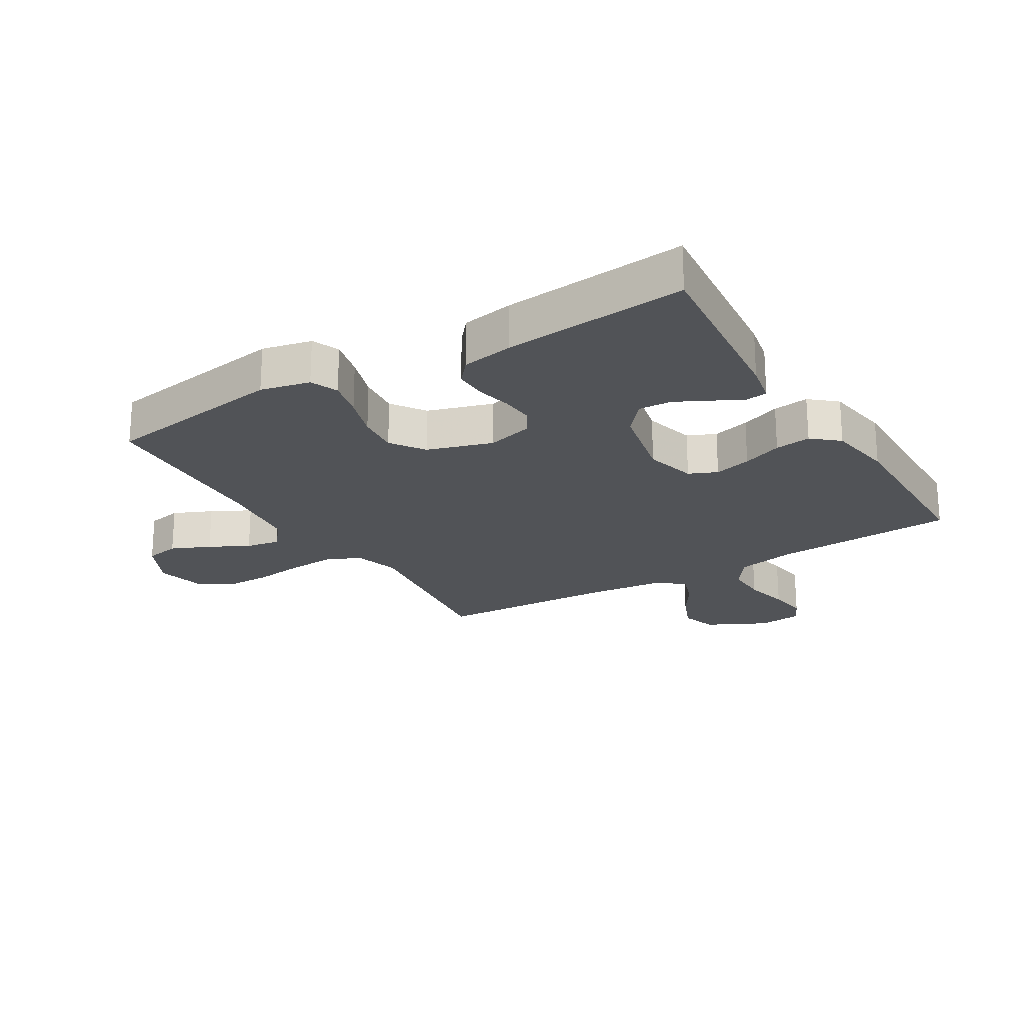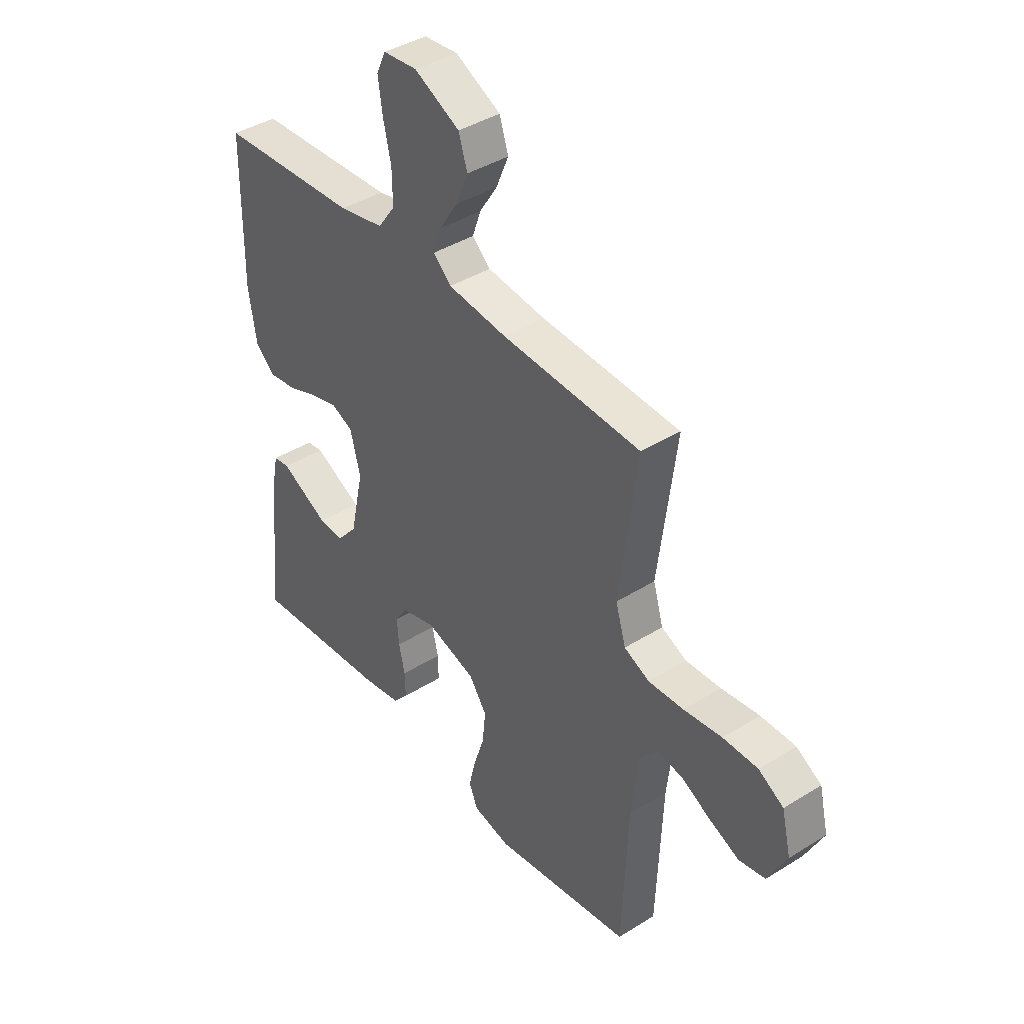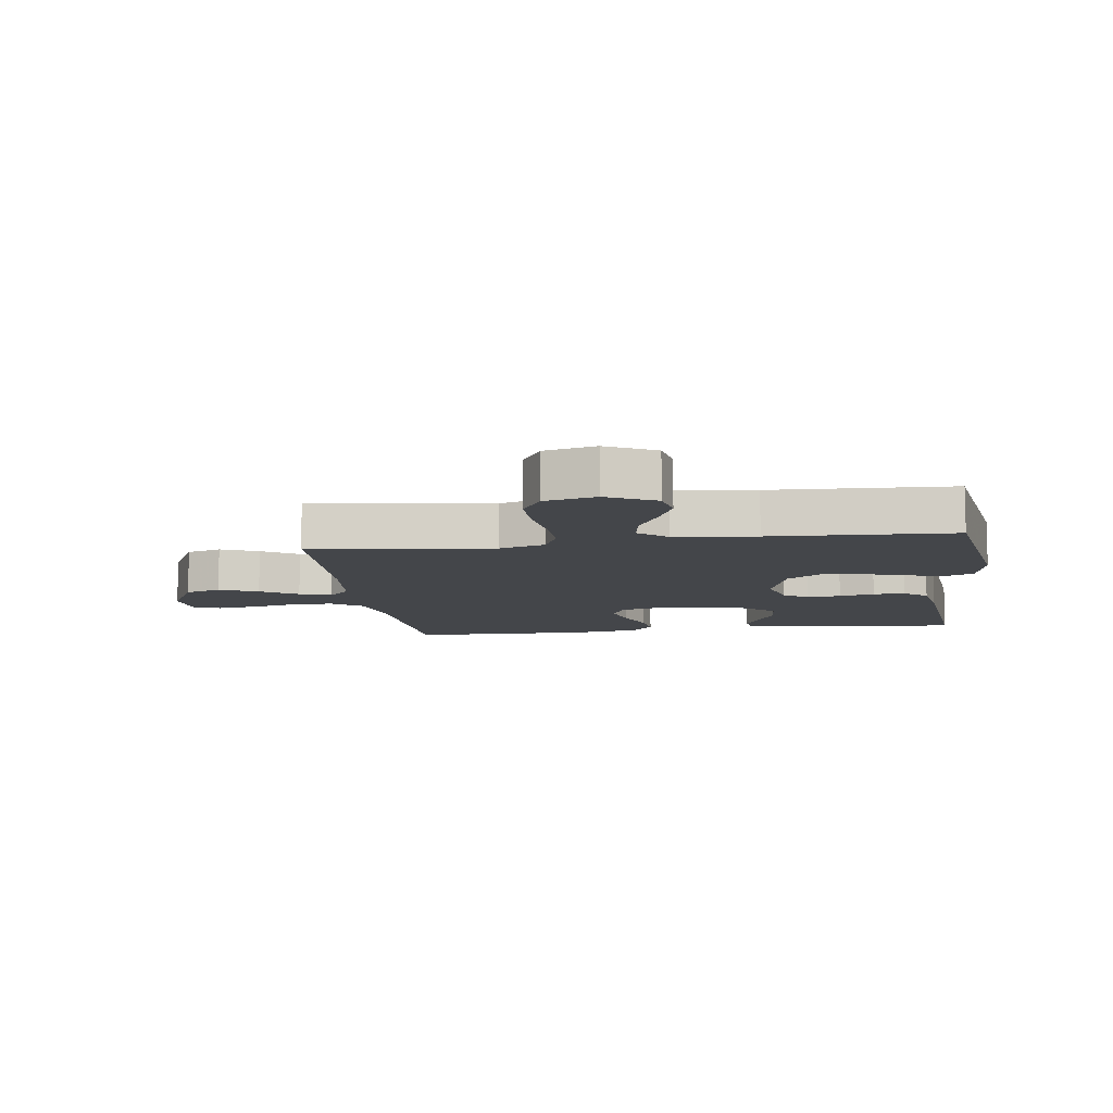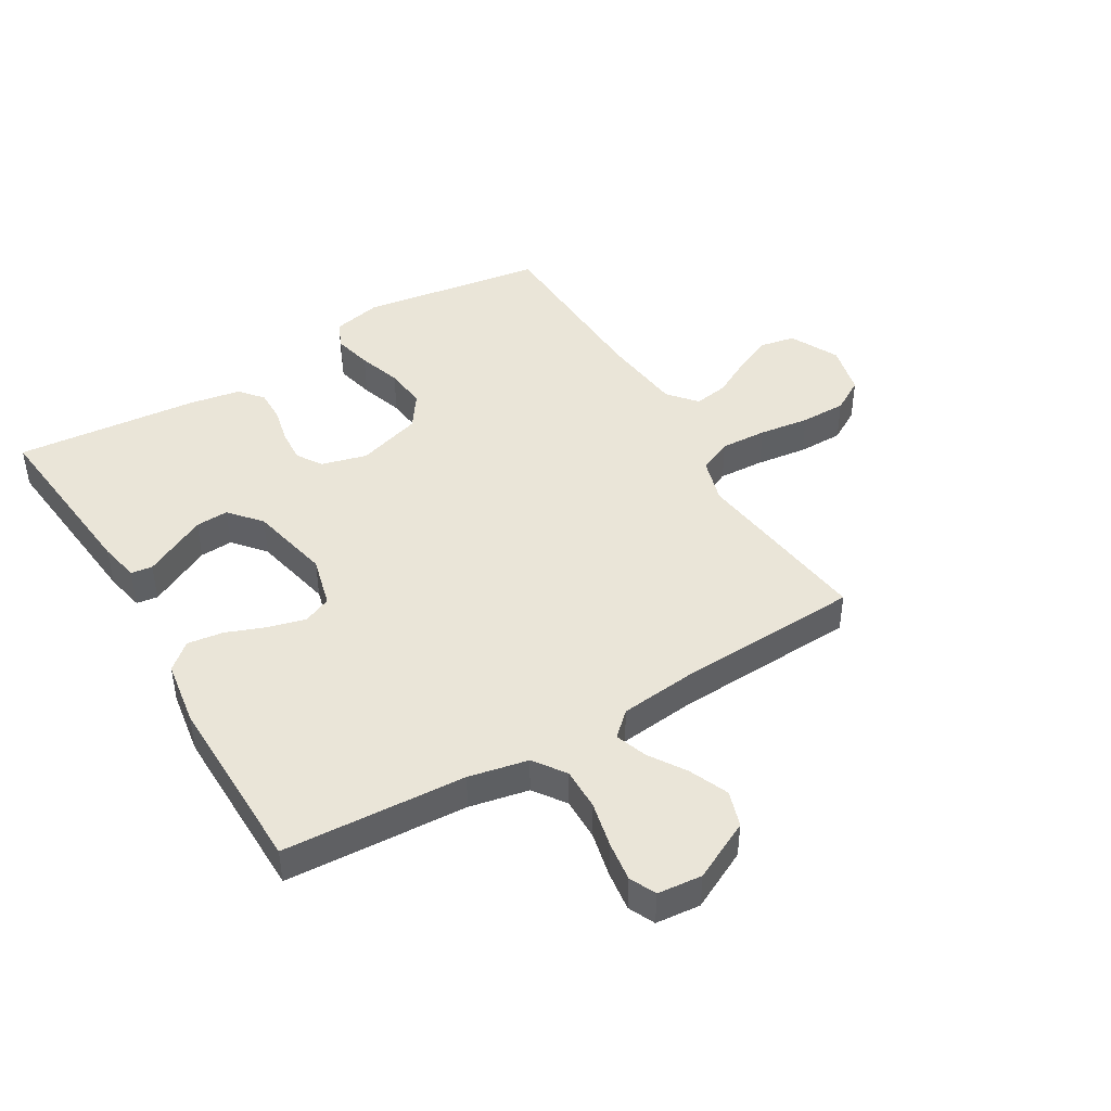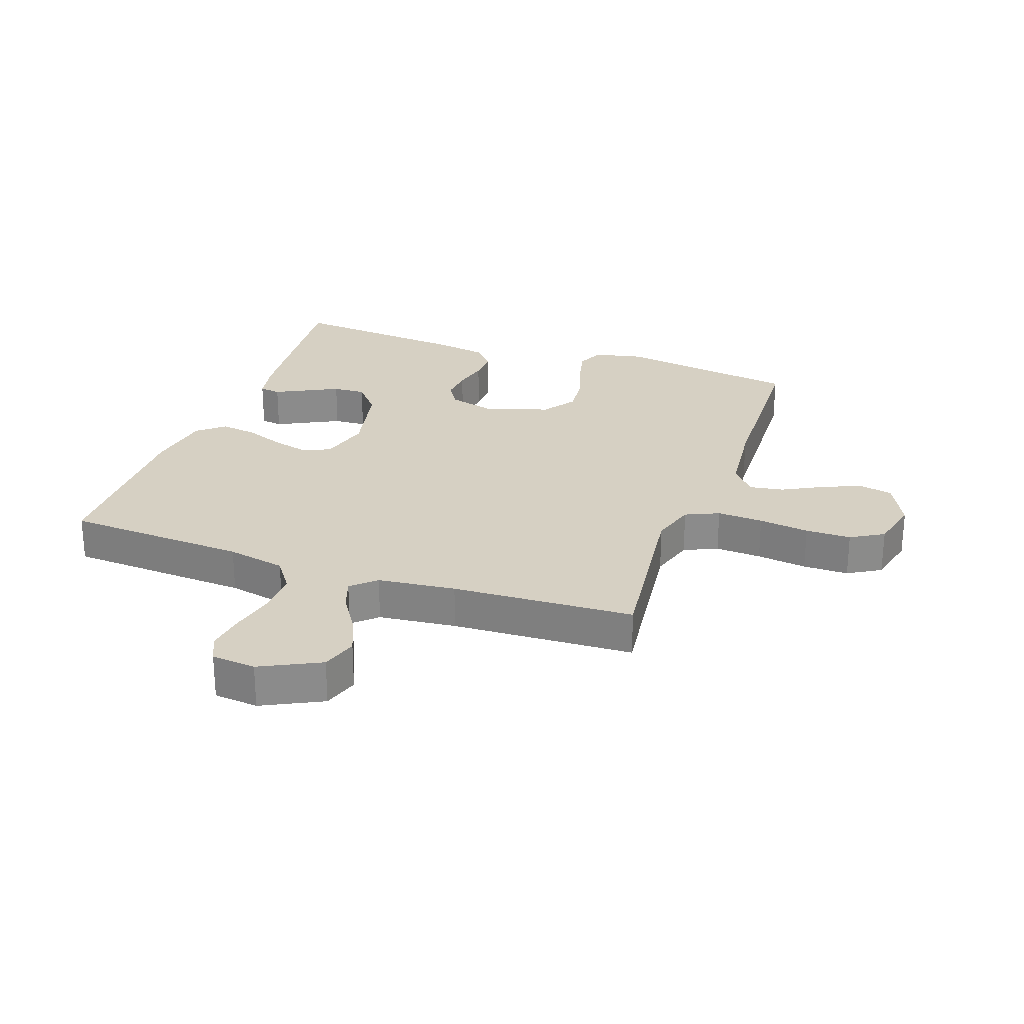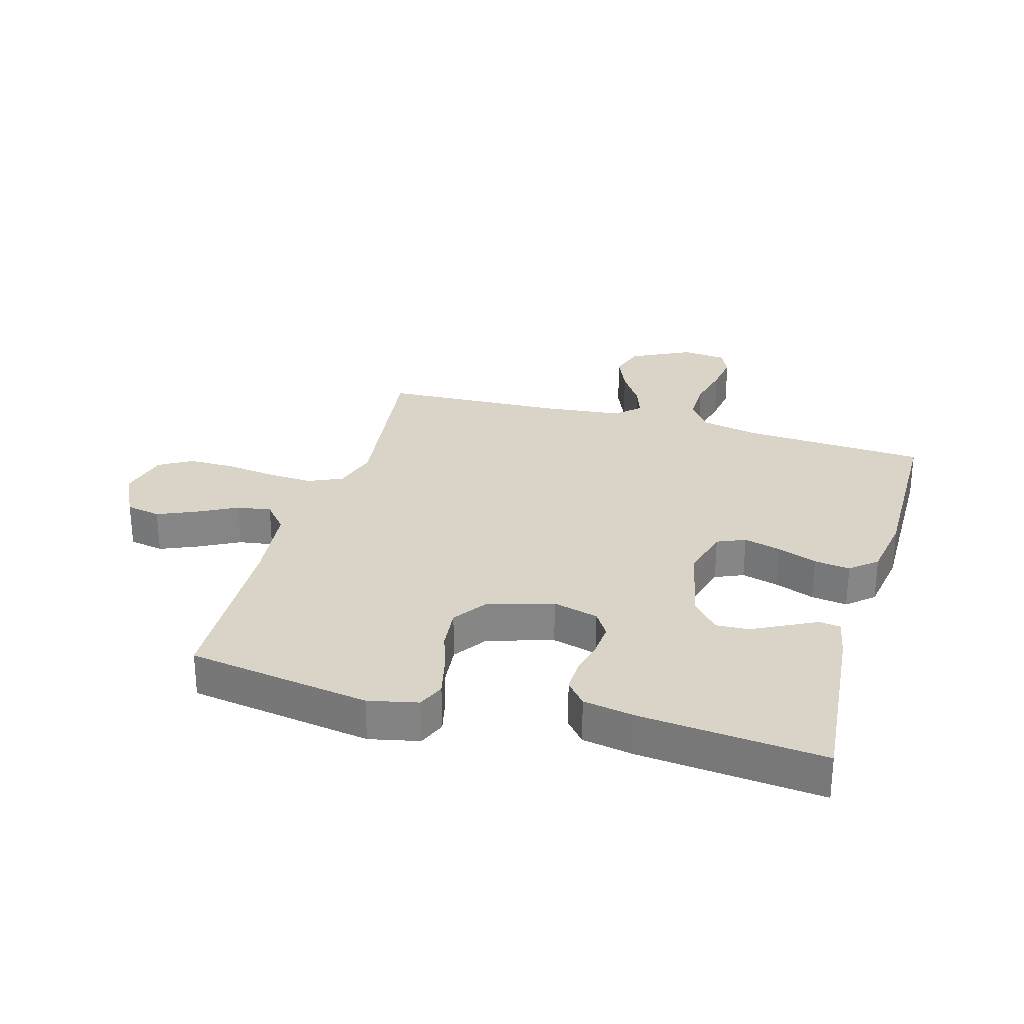
<metadata>
{"format":"obj","ext":"obj","renderer":"f3d","projection":"perspective","resolution":1024,"background":"white","views":[{"elev":-22.1,"azim":-148.9,"up":"+Y"},{"elev":40.6,"azim":52.6,"up":"+Z"},{"elev":-9.6,"azim":97.8,"up":"+Y"},{"elev":44.5,"azim":-30.8,"up":"+Y"},{"elev":26.5,"azim":19.5,"up":"+Y"},{"elev":28.4,"azim":-163.9,"up":"+Y"}]}
</metadata>
<code>
v 0.5 0.07 0.5
v 0.462 0.07 0.2
v 0.484 0.07 0.126
v 0.539 0.07 0.101
v 0.615 0.07 0.105
v 0.698 0.07 0.116
v 0.773 0.07 0.116
v 0.827 0.07 0.084
v 0.847 0.07 0
v 0.807 0.07 -0.08
v 0.75 0.07 -0.091
v 0.686 0.07 -0.063
v 0.622 0.07 -0.029
v 0.566 0.07 -0.02
v 0.527 0.07 -0.066
v 0.512 0.07 -0.2
v 0.5 0.07 -0.5
v 0.2 0.07 -0.546
v 0.119 0.07 -0.528
v 0.1 0.07 -0.483
v 0.115 0.07 -0.42
v 0.138 0.07 -0.349
v 0.145 0.07 -0.28
v 0.107 0.07 -0.225
v 0 0.07 -0.192
v -0.075 0.07 -0.212
v -0.101 0.07 -0.253
v -0.097 0.07 -0.308
v -0.084 0.07 -0.366
v -0.083 0.07 -0.419
v -0.115 0.07 -0.457
v -0.2 0.07 -0.472
v -0.5 0.07 -0.5
v -0.47 0.07 -0.2
v -0.457 0.07 -0.135
v -0.422 0.07 -0.13
v -0.373 0.07 -0.155
v -0.318 0.07 -0.183
v -0.264 0.07 -0.186
v -0.22 0.07 -0.134
v -0.191 0.07 0
v -0.213 0.07 0.084
v -0.259 0.07 0.104
v -0.32 0.07 0.088
v -0.385 0.07 0.063
v -0.444 0.07 0.055
v -0.487 0.07 0.092
v -0.504 0.07 0.2
v -0.5 0.07 0.5
v -0.2 0.07 0.517
v -0.103 0.07 0.537
v -0.066 0.07 0.589
v -0.067 0.07 0.659
v -0.084 0.07 0.734
v -0.093 0.07 0.799
v -0.073 0.07 0.842
v 0 0.07 0.849
v 0.098 0.07 0.8
v 0.117 0.07 0.741
v 0.09 0.07 0.677
v 0.051 0.07 0.616
v 0.033 0.07 0.564
v 0.072 0.07 0.528
v 0.2 0.07 0.514
v 0.5 0 0.5
v 0.462 0 0.2
v 0.484 0 0.126
v 0.539 0 0.101
v 0.615 0 0.105
v 0.698 0 0.116
v 0.773 0 0.116
v 0.827 0 0.084
v 0.847 0 0
v 0.807 0 -0.08
v 0.75 0 -0.091
v 0.686 0 -0.063
v 0.622 0 -0.029
v 0.566 0 -0.02
v 0.527 0 -0.066
v 0.512 0 -0.2
v 0.5 0 -0.5
v 0.2 0 -0.546
v 0.119 0 -0.528
v 0.1 0 -0.483
v 0.115 0 -0.42
v 0.138 0 -0.349
v 0.145 0 -0.28
v 0.107 0 -0.225
v 0 0 -0.192
v -0.075 0 -0.212
v -0.101 0 -0.253
v -0.097 0 -0.308
v -0.084 0 -0.366
v -0.083 0 -0.419
v -0.115 0 -0.457
v -0.2 0 -0.472
v -0.5 0 -0.5
v -0.47 0 -0.2
v -0.457 0 -0.135
v -0.422 0 -0.13
v -0.373 0 -0.155
v -0.318 0 -0.183
v -0.264 0 -0.186
v -0.22 0 -0.134
v -0.191 0 0
v -0.213 0 0.084
v -0.259 0 0.104
v -0.32 0 0.088
v -0.385 0 0.063
v -0.444 0 0.055
v -0.487 0 0.092
v -0.504 0 0.2
v -0.5 0 0.5
v -0.2 0 0.517
v -0.103 0 0.537
v -0.066 0 0.589
v -0.067 0 0.659
v -0.084 0 0.734
v -0.093 0 0.799
v -0.073 0 0.842
v 0 0 0.849
v 0.098 0 0.8
v 0.117 0 0.741
v 0.09 0 0.677
v 0.051 0 0.616
v 0.033 0 0.564
v 0.072 0 0.528
v 0.2 0 0.514
f 59 60 61
f 58 59 61
f 57 58 61
f 56 57 61
f 55 56 61
f 54 55 61
f 53 54 61
f 52 53 61 62
f 51 52 62 63
f 48 49 50
f 47 48 50
f 46 47 50
f 45 46 50
f 44 45 50
f 51 63 64
f 50 51 64
f 44 50 64
f 43 44 64
f 35 36 37
f 34 35 37
f 33 34 37
f 32 33 37
f 31 32 37
f 30 31 37
f 29 30 37
f 28 29 37
f 28 37 38
f 27 28 38 39
f 20 21 22
f 19 20 22
f 18 19 22
f 17 18 22
f 16 17 22
f 15 16 22 23
f 14 15 23 24
f 11 12 13
f 10 11 13
f 9 10 13
f 8 9 13
f 7 8 13
f 6 7 13
f 5 6 13
f 4 5 13 14
f 14 24 25
f 4 14 25
f 3 4 25
f 64 1 2
f 43 64 2
f 42 43 2
f 26 27 39 40
f 26 40 41
f 26 41 42
f 25 26 42
f 3 25 42
f 2 3 42
f 125 124 123
f 125 123 122
f 125 122 121
f 125 121 120
f 125 120 119
f 125 119 118
f 125 118 117
f 126 125 117 116
f 127 126 116 115
f 114 113 112
f 114 112 111
f 114 111 110
f 114 110 109
f 114 109 108
f 128 127 115
f 128 115 114
f 128 114 108
f 128 108 107
f 101 100 99
f 101 99 98
f 101 98 97
f 101 97 96
f 101 96 95
f 101 95 94
f 101 94 93
f 101 93 92
f 102 101 92
f 103 102 92 91
f 86 85 84
f 86 84 83
f 86 83 82
f 86 82 81
f 86 81 80
f 87 86 80 79
f 88 87 79 78
f 77 76 75
f 77 75 74
f 77 74 73
f 77 73 72
f 77 72 71
f 77 71 70
f 77 70 69
f 78 77 69 68
f 89 88 78
f 89 78 68
f 89 68 67
f 66 65 128
f 66 128 107
f 66 107 106
f 104 103 91 90
f 105 104 90
f 106 105 90
f 106 90 89
f 106 89 67
f 106 67 66
f 1 65 66 2
f 2 66 67 3
f 3 67 68 4
f 4 68 69 5
f 5 69 70 6
f 6 70 71 7
f 7 71 72 8
f 8 72 73 9
f 9 73 74 10
f 10 74 75 11
f 11 75 76 12
f 12 76 77 13
f 13 77 78 14
f 14 78 79 15
f 15 79 80 16
f 16 80 81 17
f 17 81 82 18
f 18 82 83 19
f 19 83 84 20
f 20 84 85 21
f 21 85 86 22
f 22 86 87 23
f 23 87 88 24
f 24 88 89 25
f 25 89 90 26
f 26 90 91 27
f 27 91 92 28
f 28 92 93 29
f 29 93 94 30
f 30 94 95 31
f 31 95 96 32
f 32 96 97 33
f 33 97 98 34
f 34 98 99 35
f 35 99 100 36
f 36 100 101 37
f 37 101 102 38
f 38 102 103 39
f 39 103 104 40
f 40 104 105 41
f 41 105 106 42
f 42 106 107 43
f 43 107 108 44
f 44 108 109 45
f 45 109 110 46
f 46 110 111 47
f 47 111 112 48
f 48 112 113 49
f 49 113 114 50
f 50 114 115 51
f 51 115 116 52
f 52 116 117 53
f 53 117 118 54
f 54 118 119 55
f 55 119 120 56
f 56 120 121 57
f 57 121 122 58
f 58 122 123 59
f 59 123 124 60
f 60 124 125 61
f 61 125 126 62
f 62 126 127 63
f 63 127 128 64
f 64 128 65 1

</code>
